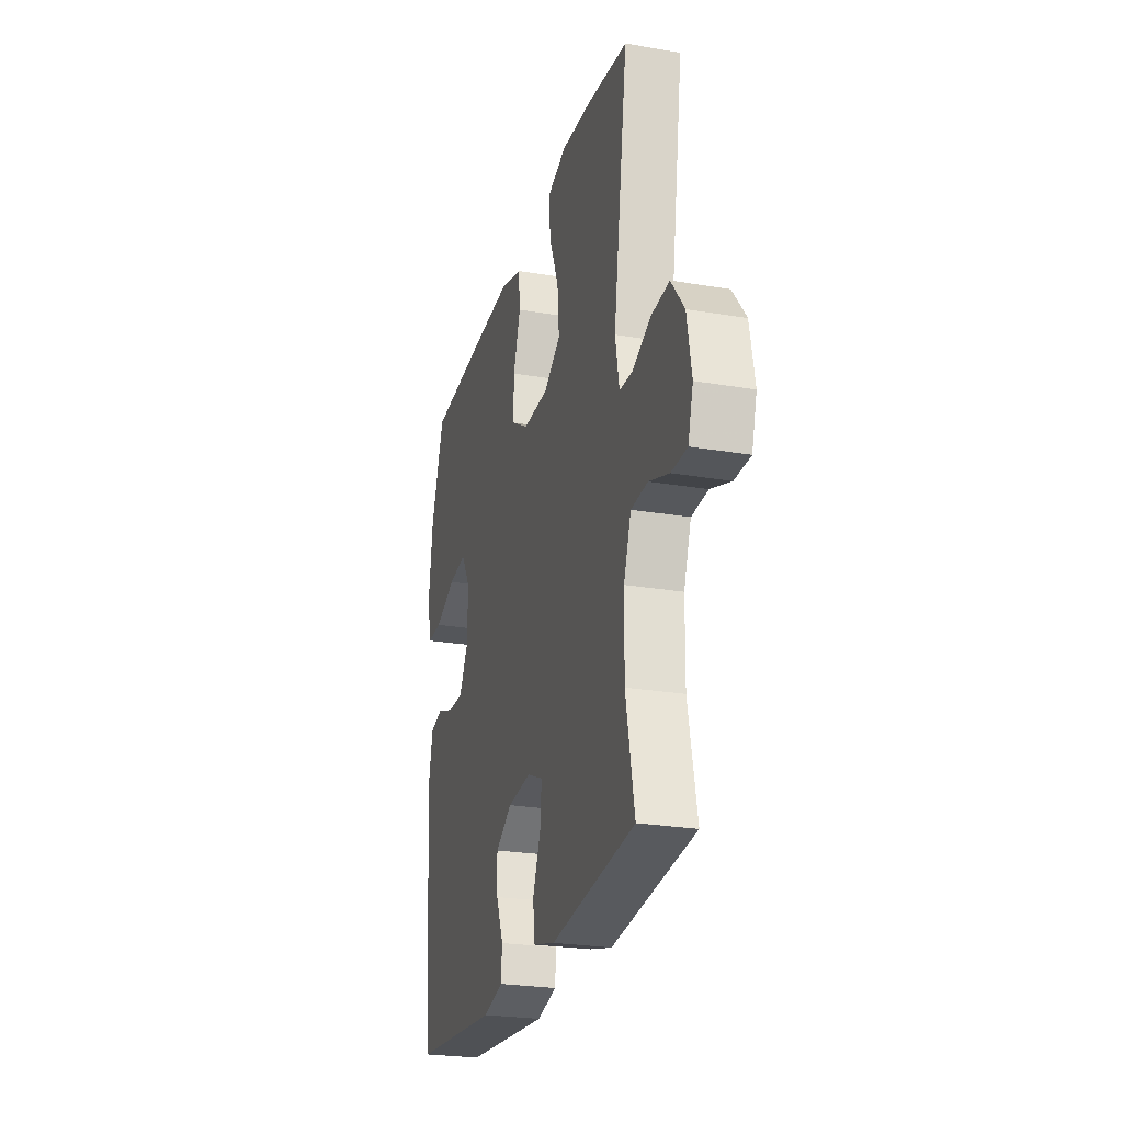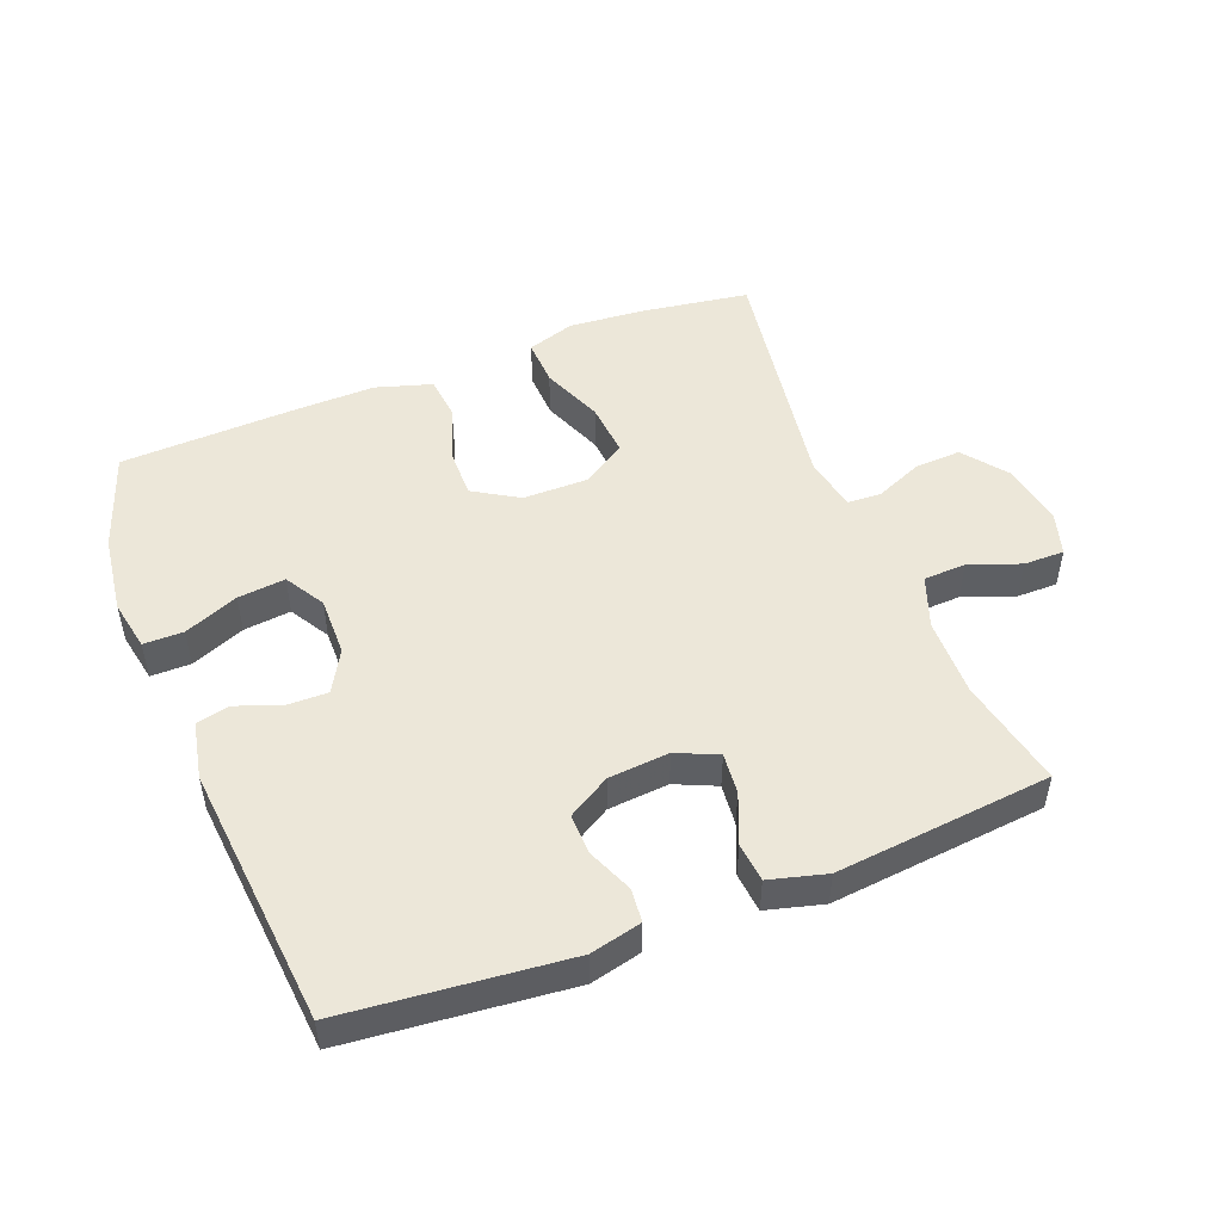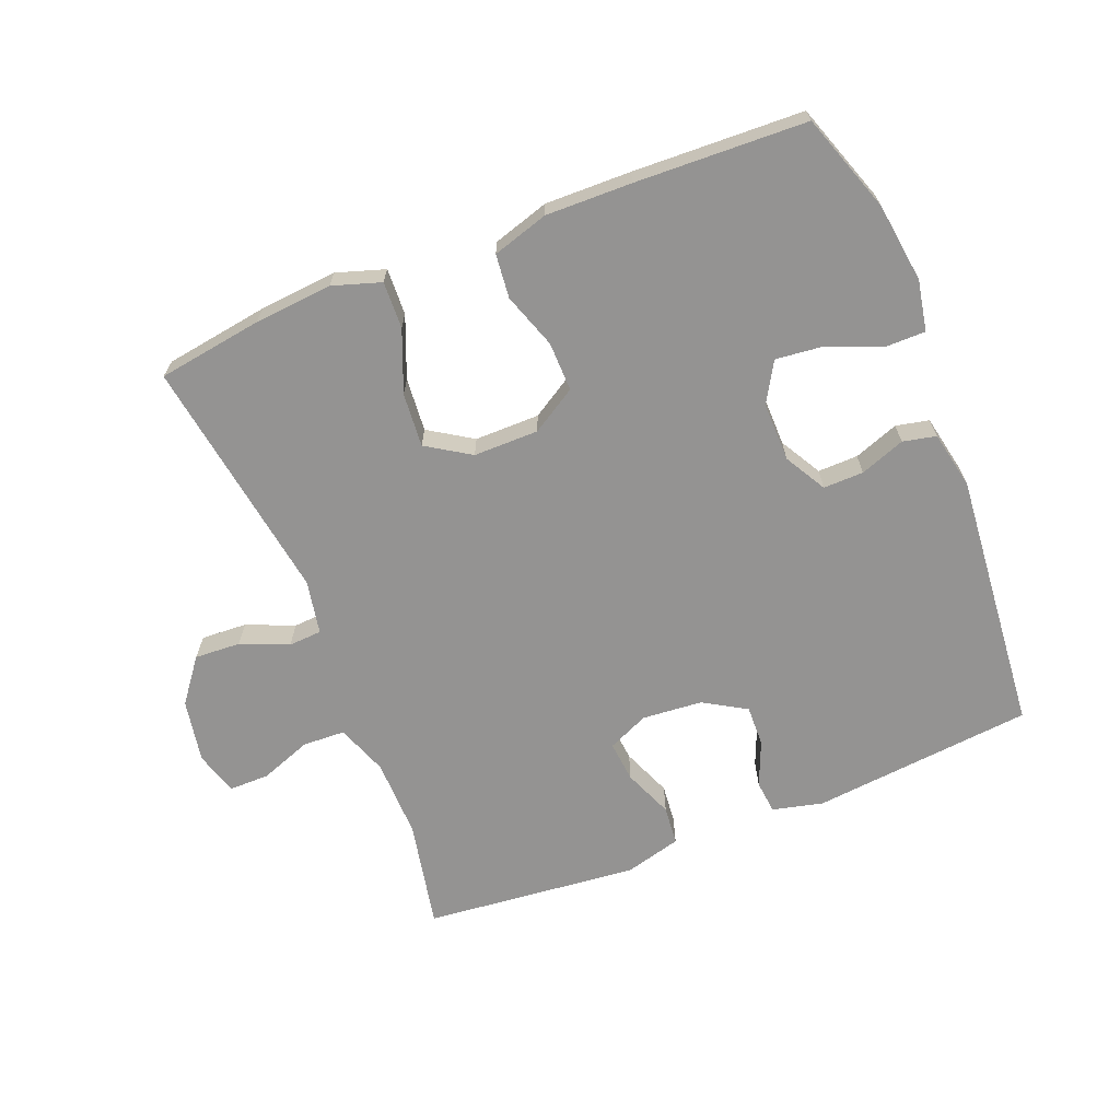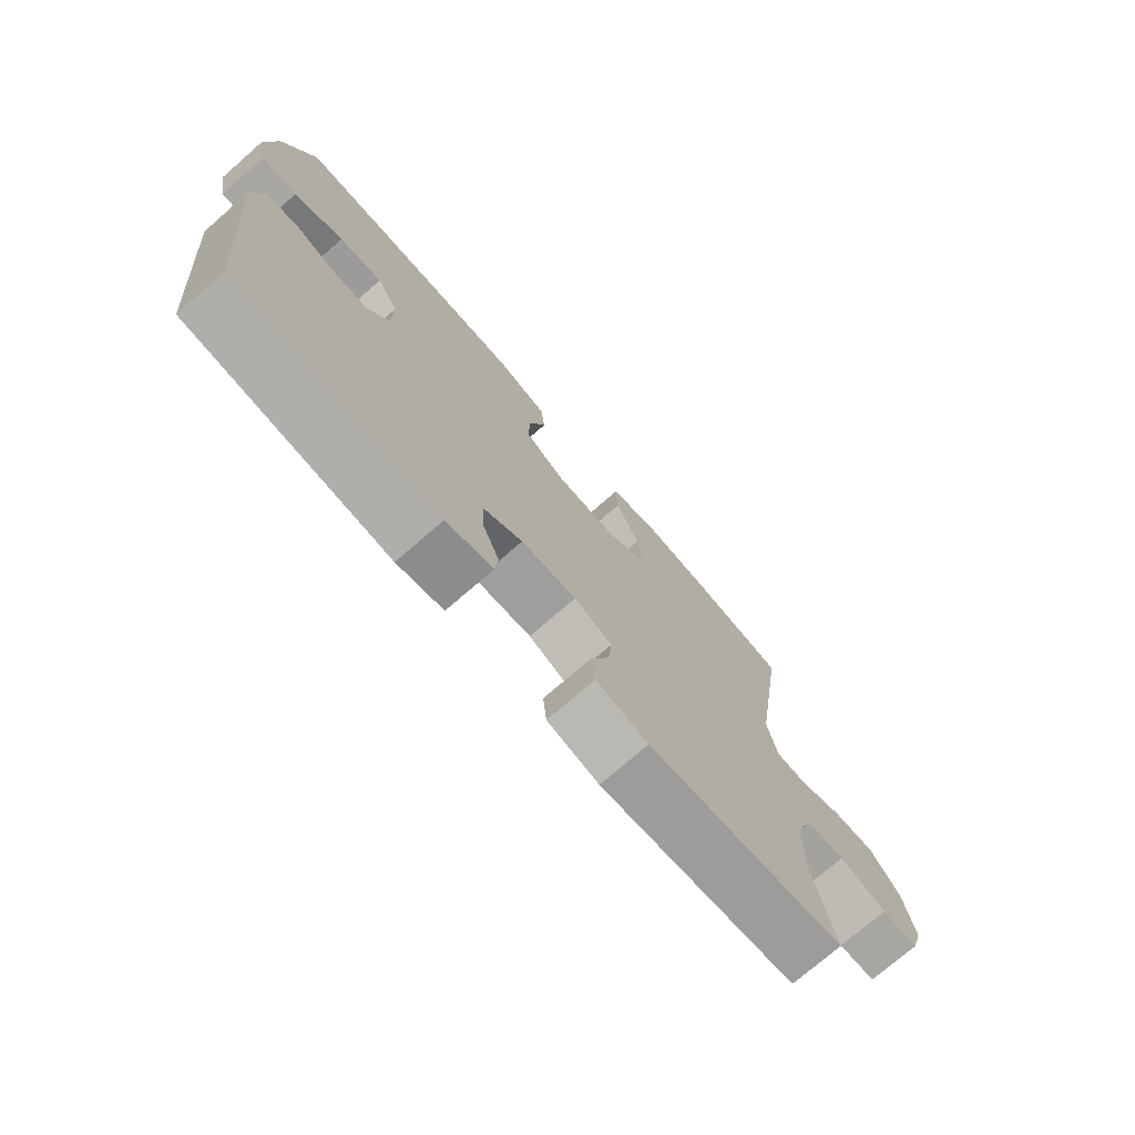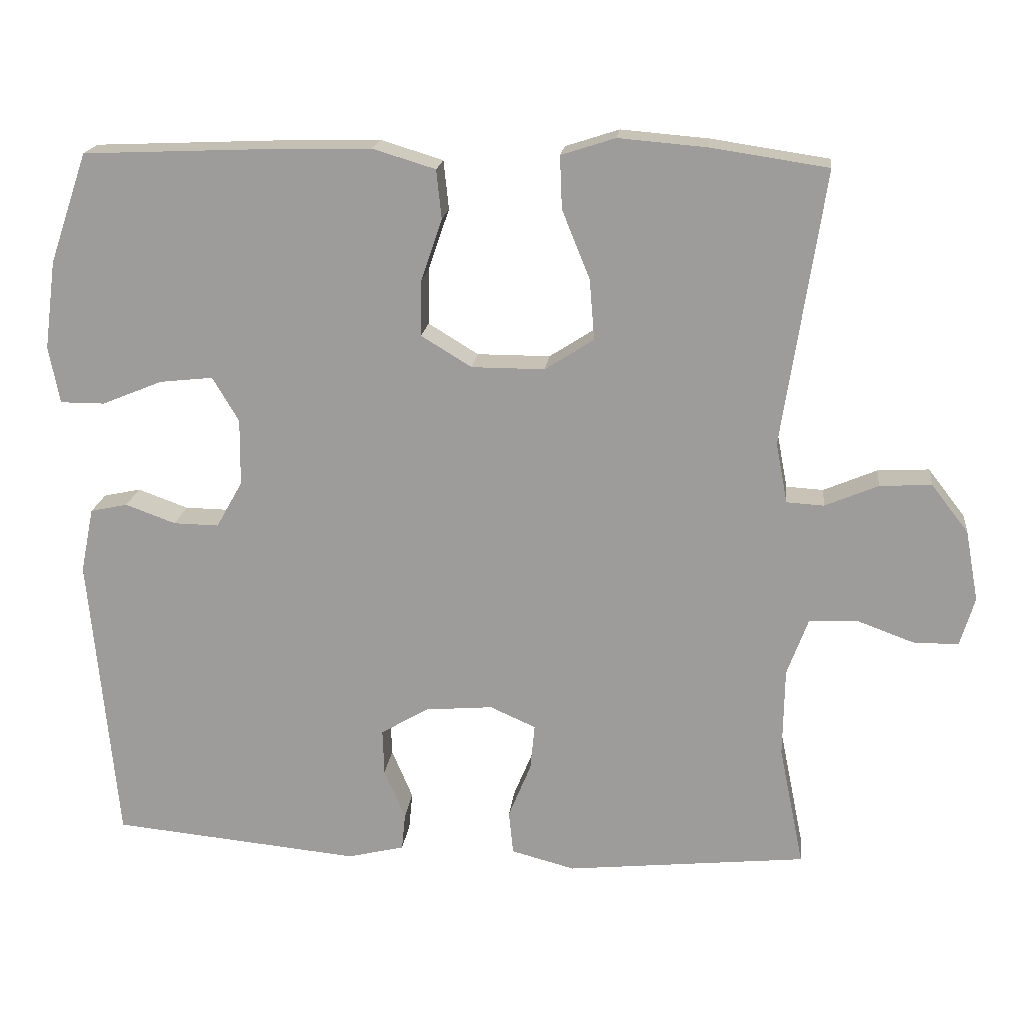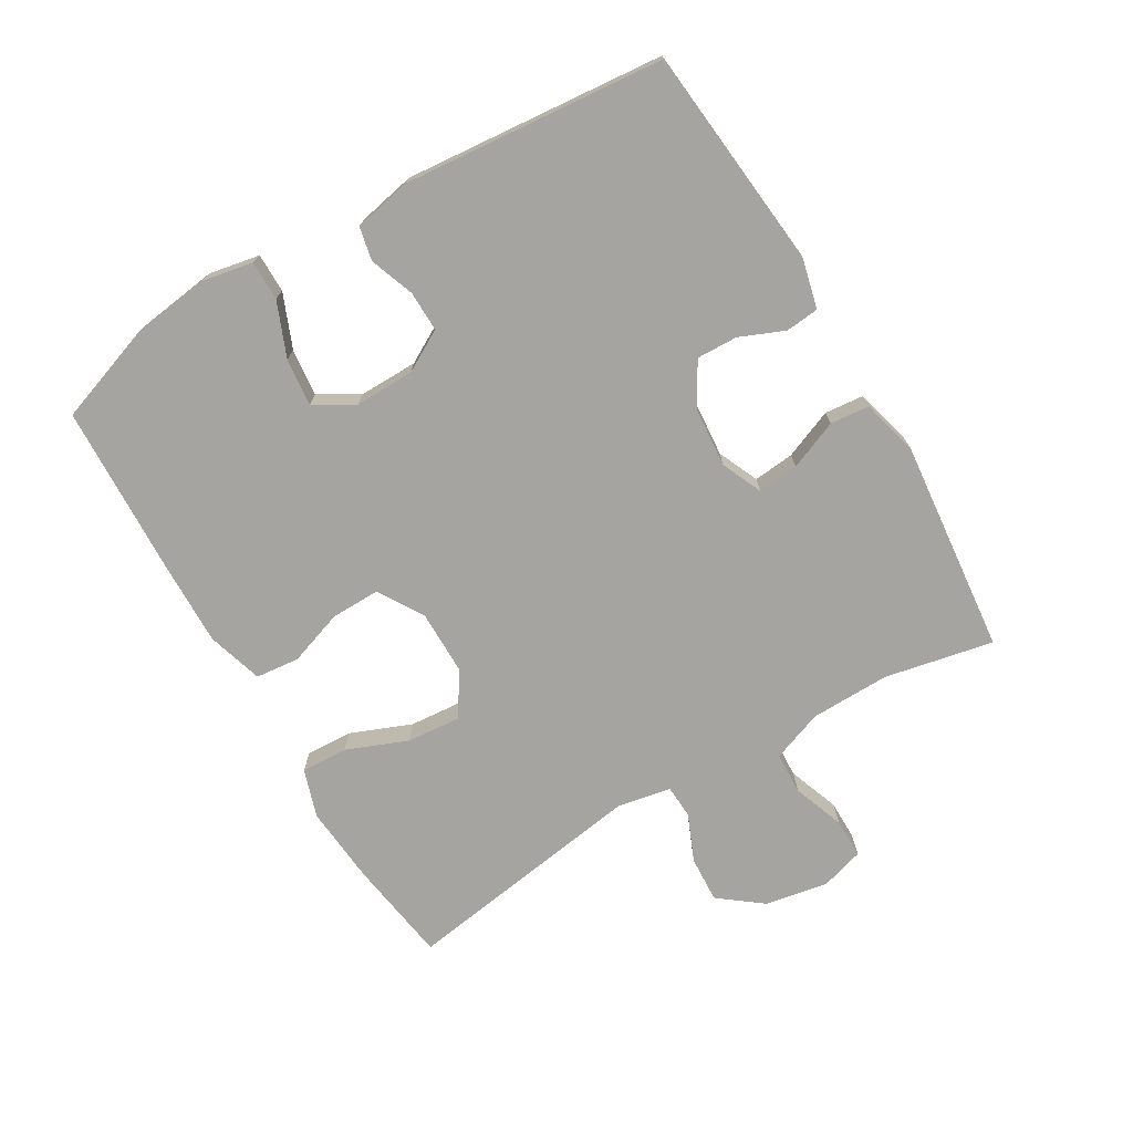
<metadata>
{"format":"obj","ext":"obj","renderer":"f3d","projection":"perspective","resolution":1024,"background":"white","views":[{"elev":-25.3,"azim":-105.3,"up":"+Z"},{"elev":49.7,"azim":158.7,"up":"+Y"},{"elev":-66.8,"azim":21.9,"up":"+Y"},{"elev":-74.3,"azim":131.0,"up":"+Z"},{"elev":18.6,"azim":-173.6,"up":"+Z"},{"elev":-73.2,"azim":120.6,"up":"+Y"}]}
</metadata>
<code>
v -0.5 0.07 -0.5
v -0.466 0.07 -0.333
v -0.468 0.07 -0.211
v -0.497 0.07 -0.132
v -0.562 0.07 -0.129
v -0.641 0.07 -0.158
v -0.703 0.07 -0.158
v -0.723 0.07 -0.091
v -0.705 0.07 0.006
v -0.654 0.07 0.072
v -0.583 0.07 0.068
v -0.51 0.07 0.037
v -0.459 0.07 0.04
v -0.443 0.07 0.123
v -0.5 0.07 0.5
v -0.339 0.07 0.524
v -0.219 0.07 0.534
v -0.145 0.07 0.51
v -0.148 0.07 0.438
v -0.186 0.07 0.344
v -0.193 0.07 0.261
v -0.126 0.07 0.218
v -0.026 0.07 0.218
v 0.043 0.07 0.26
v 0.042 0.07 0.336
v 0.013 0.07 0.421
v 0.02 0.07 0.488
v 0.106 0.07 0.514
v 0.238 0.07 0.511
v 0.5 0.07 0.5
v 0.552 0.07 0.349
v 0.568 0.07 0.228
v 0.553 0.07 0.15
v 0.492 0.07 0.15
v 0.409 0.07 0.184
v 0.336 0.07 0.192
v 0.3 0.07 0.131
v 0.301 0.07 0.04
v 0.337 0.07 -0.024
v 0.399 0.07 -0.023
v 0.468 0.07 0.002
v 0.519 0.07 -0.009
v 0.537 0.07 -0.098
v 0.5 0.07 -0.5
v 0.159 0.07 -0.533
v 0.081 0.07 -0.514
v 0.076 0.07 -0.463
v 0.105 0.07 -0.394
v 0.107 0.07 -0.331
v 0.042 0.07 -0.292
v -0.051 0.07 -0.284
v -0.114 0.07 -0.312
v -0.108 0.07 -0.375
v -0.077 0.07 -0.451
v -0.083 0.07 -0.511
v -0.17 0.07 -0.534
v -0.5 0 -0.5
v -0.466 0 -0.333
v -0.468 0 -0.211
v -0.497 0 -0.132
v -0.562 0 -0.129
v -0.641 0 -0.158
v -0.703 0 -0.158
v -0.723 0 -0.091
v -0.705 0 0.006
v -0.654 0 0.072
v -0.583 0 0.068
v -0.51 0 0.037
v -0.459 0 0.04
v -0.443 0 0.123
v -0.5 0 0.5
v -0.339 0 0.524
v -0.219 0 0.534
v -0.145 0 0.51
v -0.148 0 0.438
v -0.186 0 0.344
v -0.193 0 0.261
v -0.126 0 0.218
v -0.026 0 0.218
v 0.043 0 0.26
v 0.042 0 0.336
v 0.013 0 0.421
v 0.02 0 0.488
v 0.106 0 0.514
v 0.238 0 0.511
v 0.5 0 0.5
v 0.552 0 0.349
v 0.568 0 0.228
v 0.553 0 0.15
v 0.492 0 0.15
v 0.409 0 0.184
v 0.336 0 0.192
v 0.3 0 0.131
v 0.301 0 0.04
v 0.337 0 -0.024
v 0.399 0 -0.023
v 0.468 0 0.002
v 0.519 0 -0.009
v 0.537 0 -0.098
v 0.5 0 -0.5
v 0.159 0 -0.533
v 0.081 0 -0.514
v 0.076 0 -0.463
v 0.105 0 -0.394
v 0.107 0 -0.331
v 0.042 0 -0.292
v -0.051 0 -0.284
v -0.114 0 -0.312
v -0.108 0 -0.375
v -0.077 0 -0.451
v -0.083 0 -0.511
v -0.17 0 -0.534
f 56 1 2
f 55 56 2
f 54 55 2
f 53 54 2
f 52 53 2 3
f 51 52 3 4
f 50 51 4
f 46 47 48
f 45 46 48
f 44 45 48
f 43 44 48
f 42 43 48
f 41 42 48
f 40 41 48
f 39 40 48 49
f 38 39 49 50
f 33 34 35
f 32 33 35
f 31 32 35
f 30 31 35
f 29 30 35
f 28 29 35
f 27 28 35
f 26 27 35
f 25 26 35
f 24 25 35 36
f 23 24 36 37
f 18 19 20
f 17 18 20
f 16 17 20
f 15 16 20
f 14 15 20
f 13 14 20 21
f 10 11 12
f 9 10 12
f 8 9 12
f 7 8 12
f 6 7 12
f 5 6 12
f 4 5 12 13
f 50 4 13
f 38 50 13
f 37 38 13
f 23 37 13
f 22 23 13
f 13 21 22
f 58 57 112
f 58 112 111
f 58 111 110
f 58 110 109
f 59 58 109 108
f 60 59 108 107
f 60 107 106
f 104 103 102
f 104 102 101
f 104 101 100
f 104 100 99
f 104 99 98
f 104 98 97
f 104 97 96
f 105 104 96 95
f 106 105 95 94
f 91 90 89
f 91 89 88
f 91 88 87
f 91 87 86
f 91 86 85
f 91 85 84
f 91 84 83
f 91 83 82
f 91 82 81
f 92 91 81 80
f 93 92 80 79
f 76 75 74
f 76 74 73
f 76 73 72
f 76 72 71
f 76 71 70
f 77 76 70 69
f 68 67 66
f 68 66 65
f 68 65 64
f 68 64 63
f 68 63 62
f 68 62 61
f 69 68 61 60
f 69 60 106
f 69 106 94
f 69 94 93
f 69 93 79
f 69 79 78
f 78 77 69
f 1 57 58 2
f 2 58 59 3
f 3 59 60 4
f 4 60 61 5
f 5 61 62 6
f 6 62 63 7
f 7 63 64 8
f 8 64 65 9
f 9 65 66 10
f 10 66 67 11
f 11 67 68 12
f 12 68 69 13
f 13 69 70 14
f 14 70 71 15
f 15 71 72 16
f 16 72 73 17
f 17 73 74 18
f 18 74 75 19
f 19 75 76 20
f 20 76 77 21
f 21 77 78 22
f 22 78 79 23
f 23 79 80 24
f 24 80 81 25
f 25 81 82 26
f 26 82 83 27
f 27 83 84 28
f 28 84 85 29
f 29 85 86 30
f 30 86 87 31
f 31 87 88 32
f 32 88 89 33
f 33 89 90 34
f 34 90 91 35
f 35 91 92 36
f 36 92 93 37
f 37 93 94 38
f 38 94 95 39
f 39 95 96 40
f 40 96 97 41
f 41 97 98 42
f 42 98 99 43
f 43 99 100 44
f 44 100 101 45
f 45 101 102 46
f 46 102 103 47
f 47 103 104 48
f 48 104 105 49
f 49 105 106 50
f 50 106 107 51
f 51 107 108 52
f 52 108 109 53
f 53 109 110 54
f 54 110 111 55
f 55 111 112 56
f 56 112 57 1

</code>
